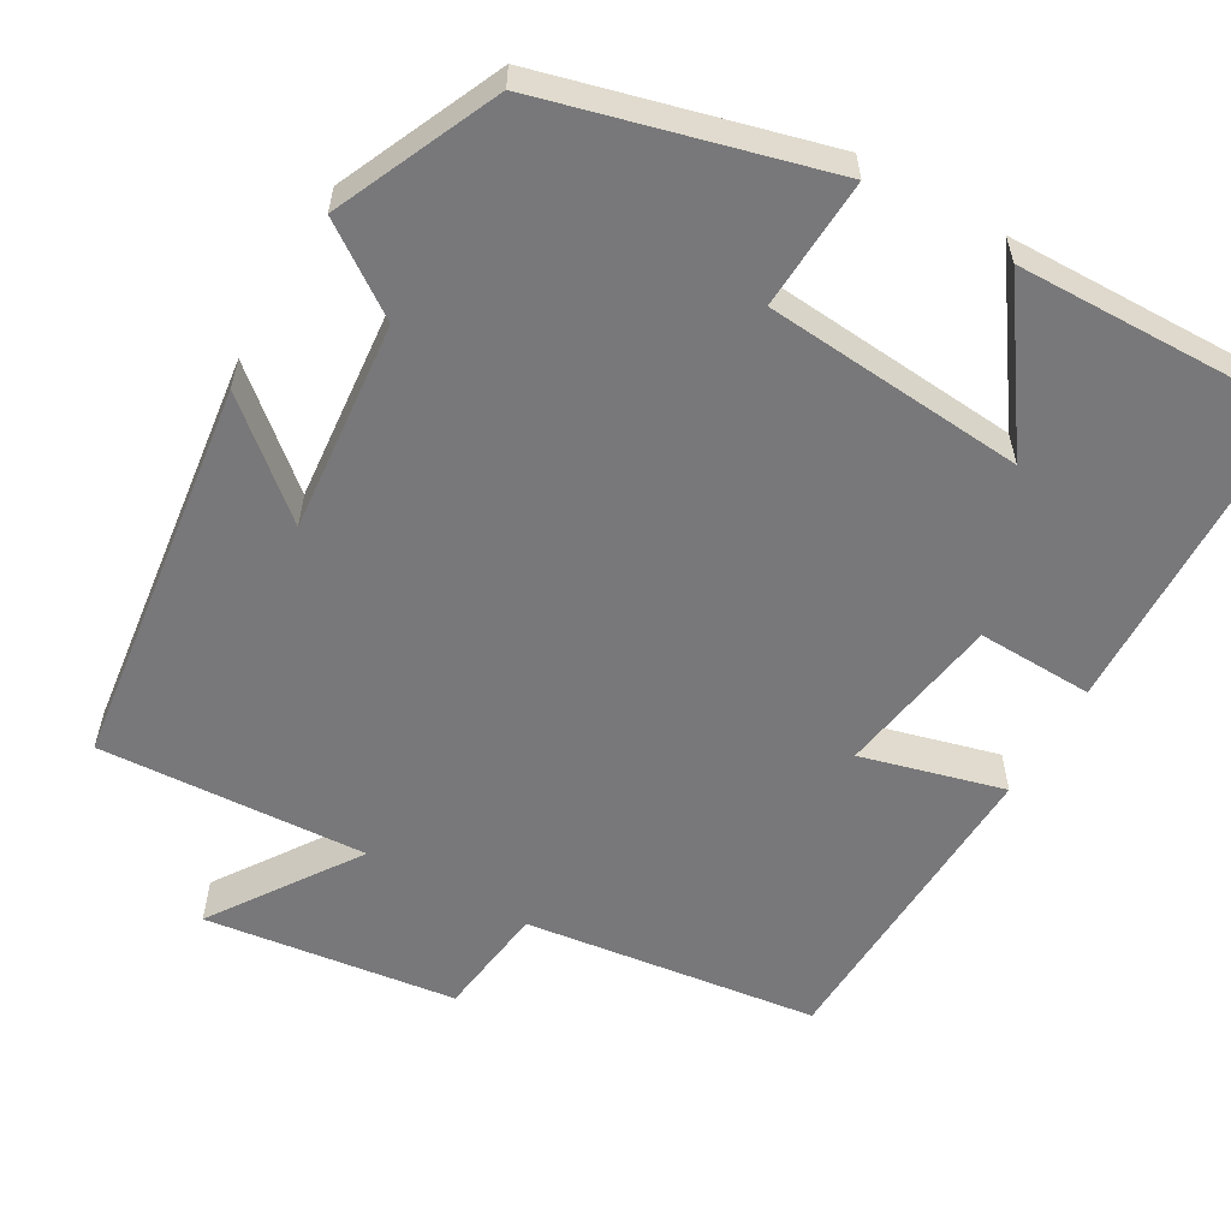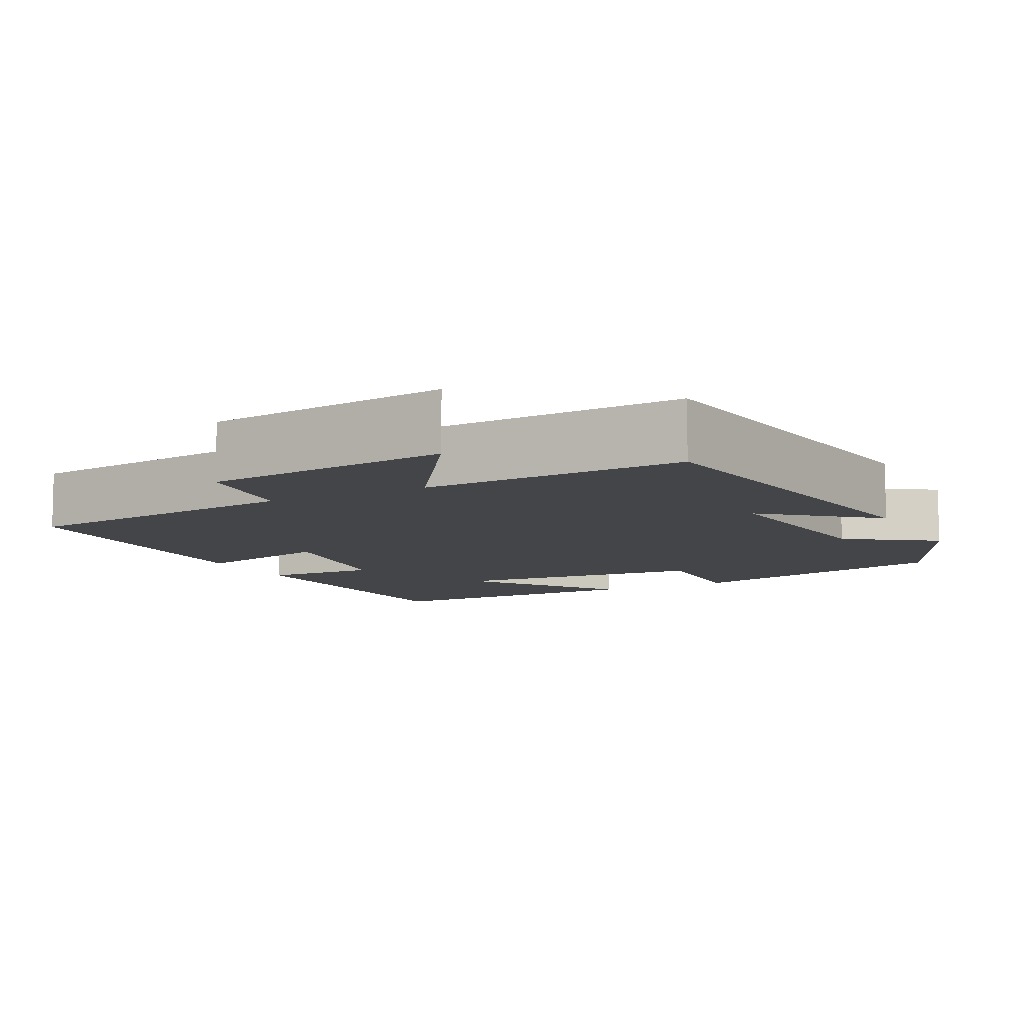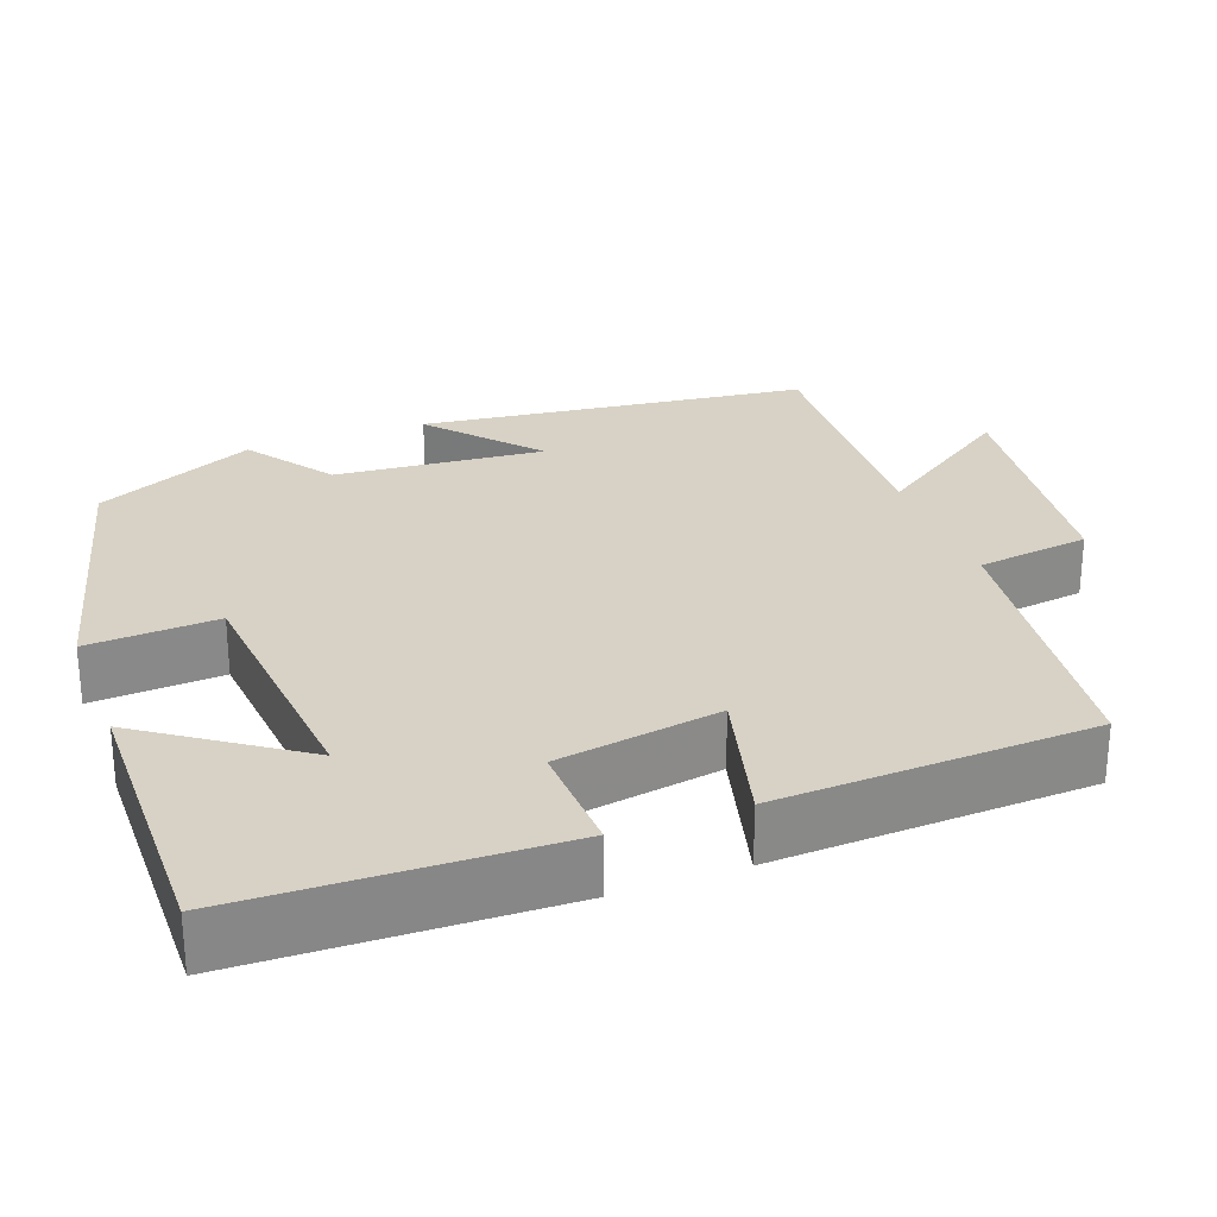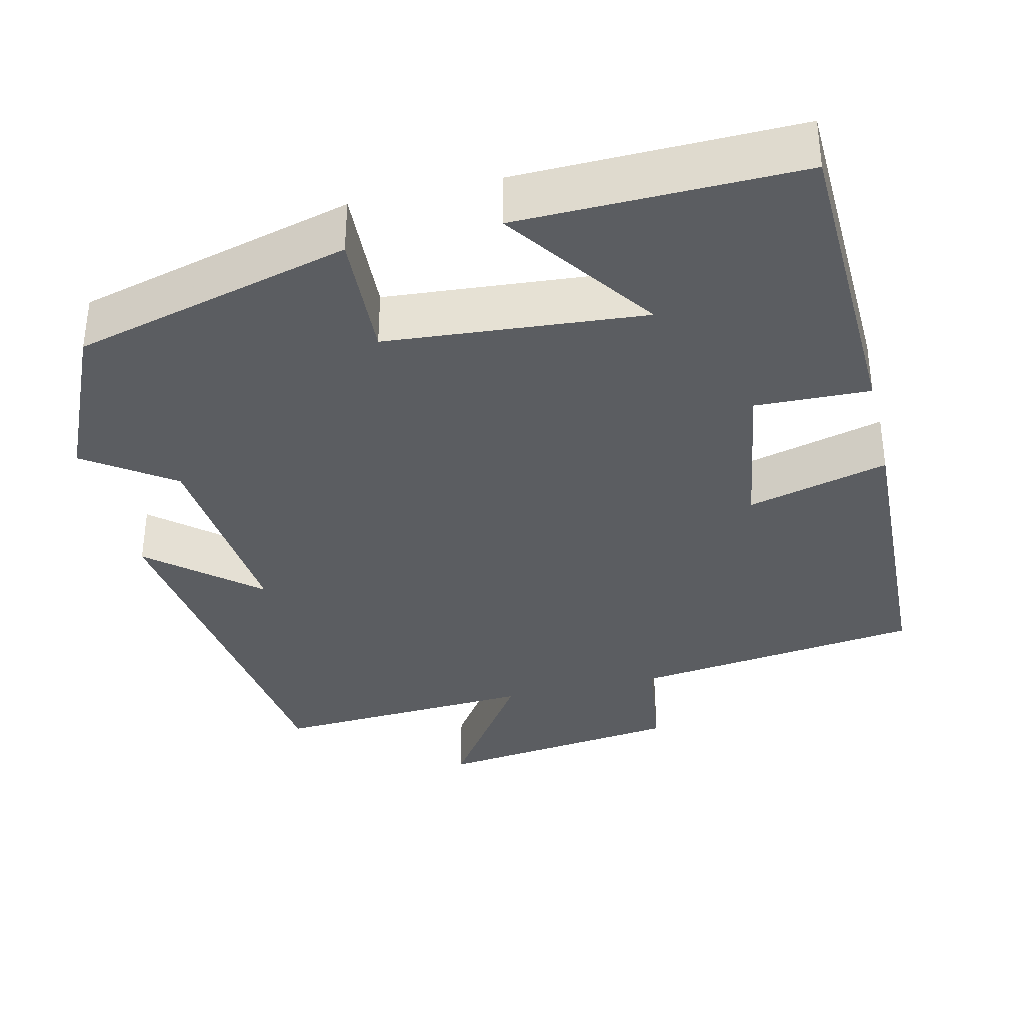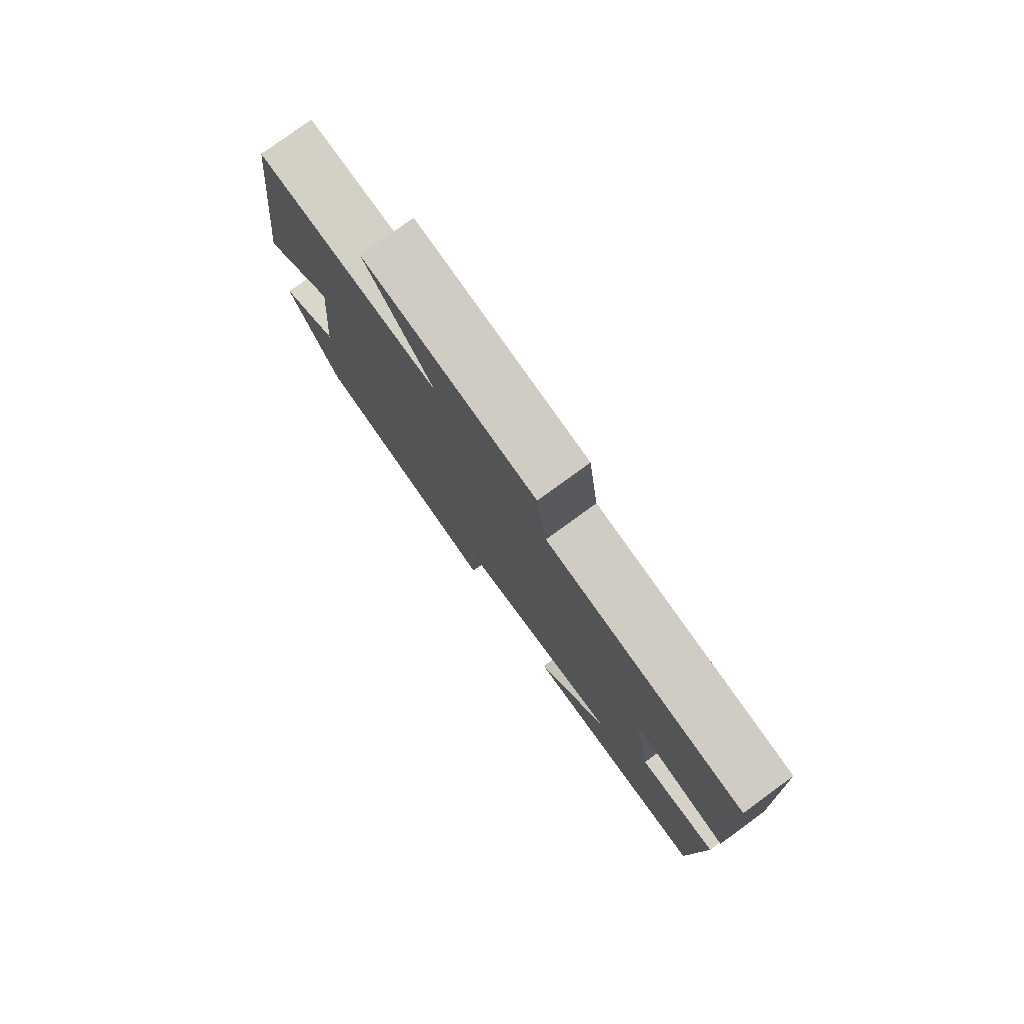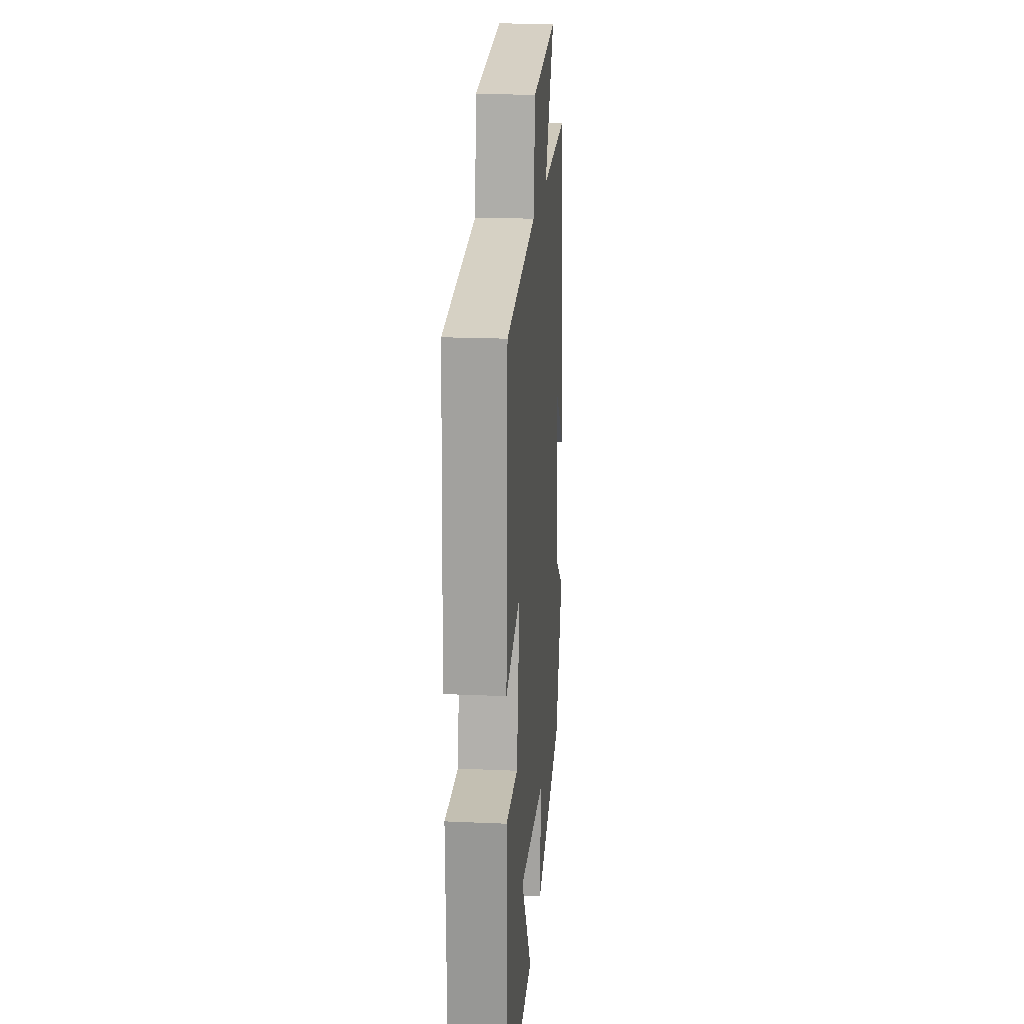
<metadata>
{"format":"obj","ext":"obj","renderer":"f3d","projection":"perspective","resolution":1024,"background":"white","views":[{"elev":-57.5,"azim":150.3,"up":"+Y"},{"elev":-8.8,"azim":27.5,"up":"+Y"},{"elev":27.2,"azim":-110.6,"up":"+Y"},{"elev":-35.5,"azim":-166.5,"up":"+Y"},{"elev":79.0,"azim":-126.1,"up":"+Z"},{"elev":19.5,"azim":-85.3,"up":"+Z"}]}
</metadata>
<code>
v -0.488 0.07 -0.506
v -0.5 0.07 -0.104
v -0.354 0.07 -0.109
v -0.32 0.07 0.099
v -0.5 0.07 0.052
v -0.483 0.07 0.453
v -0.112 0.07 0.5
v -0.093 0.07 0.644
v 0.225 0.07 0.684
v 0.1 0.07 0.5
v 0.438 0.07 0.518
v 0.5 0.07 0.025
v 0.365 0.07 0.141
v 0.389 0.07 -0.125
v 0.5 0.07 -0.203
v 0.407 0.07 -0.408
v 0.053 0.07 -0.5
v 0.062 0.07 -0.335
v -0.266 0.07 -0.307
v -0.131 0.07 -0.5
v -0.488 0 -0.506
v -0.5 0 -0.104
v -0.354 0 -0.109
v -0.32 0 0.099
v -0.5 0 0.052
v -0.483 0 0.453
v -0.112 0 0.5
v -0.093 0 0.644
v 0.225 0 0.684
v 0.1 0 0.5
v 0.438 0 0.518
v 0.5 0 0.025
v 0.365 0 0.141
v 0.389 0 -0.125
v 0.5 0 -0.203
v 0.407 0 -0.408
v 0.053 0 -0.5
v 0.062 0 -0.335
v -0.266 0 -0.307
v -0.131 0 -0.5
f 19 20 1 2
f 18 19 2 3
f 15 16 17 18
f 14 15 18 3
f 13 14 3 4
f 10 11 12 13
f 10 13 4
f 7 8 9 10
f 6 7 10
f 4 5 6 10
f 22 21 40 39
f 23 22 39 38
f 38 37 36 35
f 23 38 35 34
f 24 23 34 33
f 33 32 31 30
f 24 33 30
f 30 29 28 27
f 30 27 26
f 30 26 25 24
f 1 21 22 2
f 2 22 23 3
f 3 23 24 4
f 4 24 25 5
f 5 25 26 6
f 6 26 27 7
f 7 27 28 8
f 8 28 29 9
f 9 29 30 10
f 10 30 31 11
f 11 31 32 12
f 12 32 33 13
f 13 33 34 14
f 14 34 35 15
f 15 35 36 16
f 16 36 37 17
f 17 37 38 18
f 18 38 39 19
f 19 39 40 20
f 20 40 21 1

</code>
